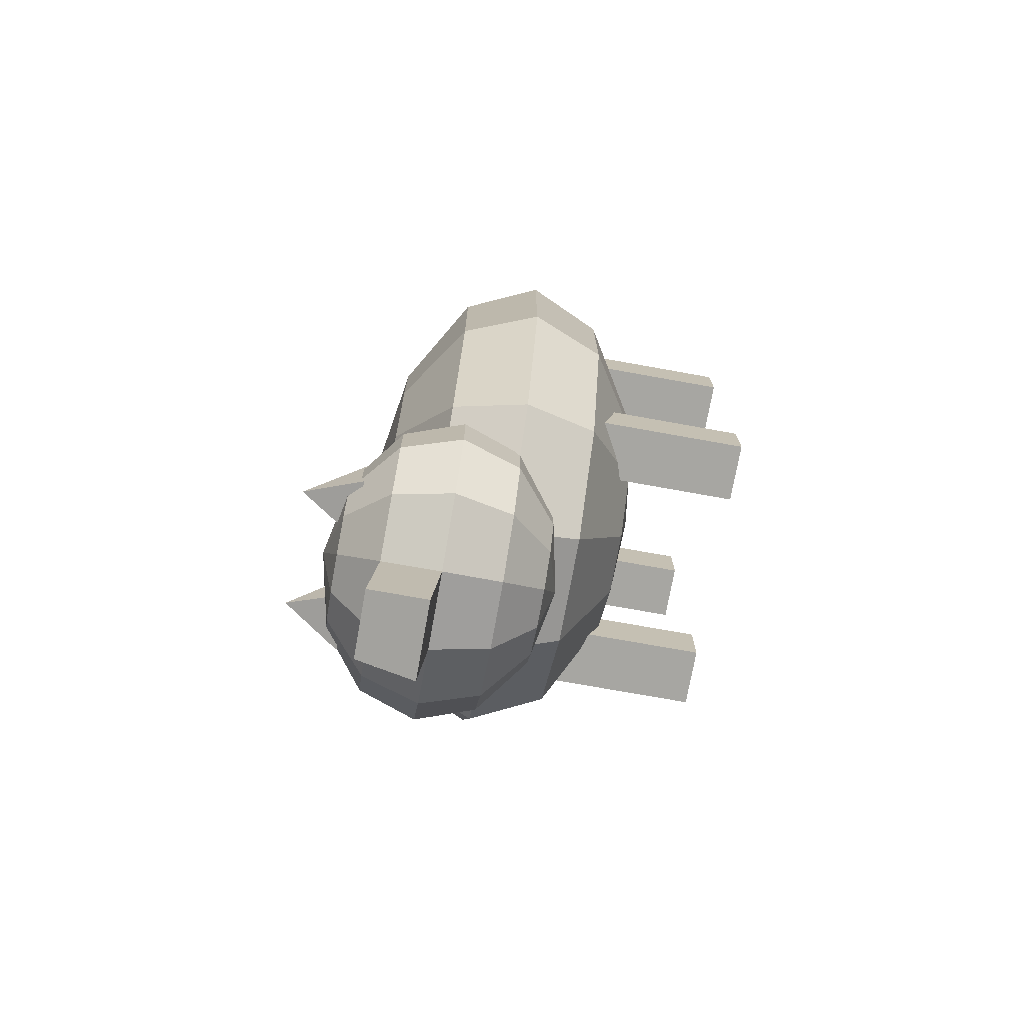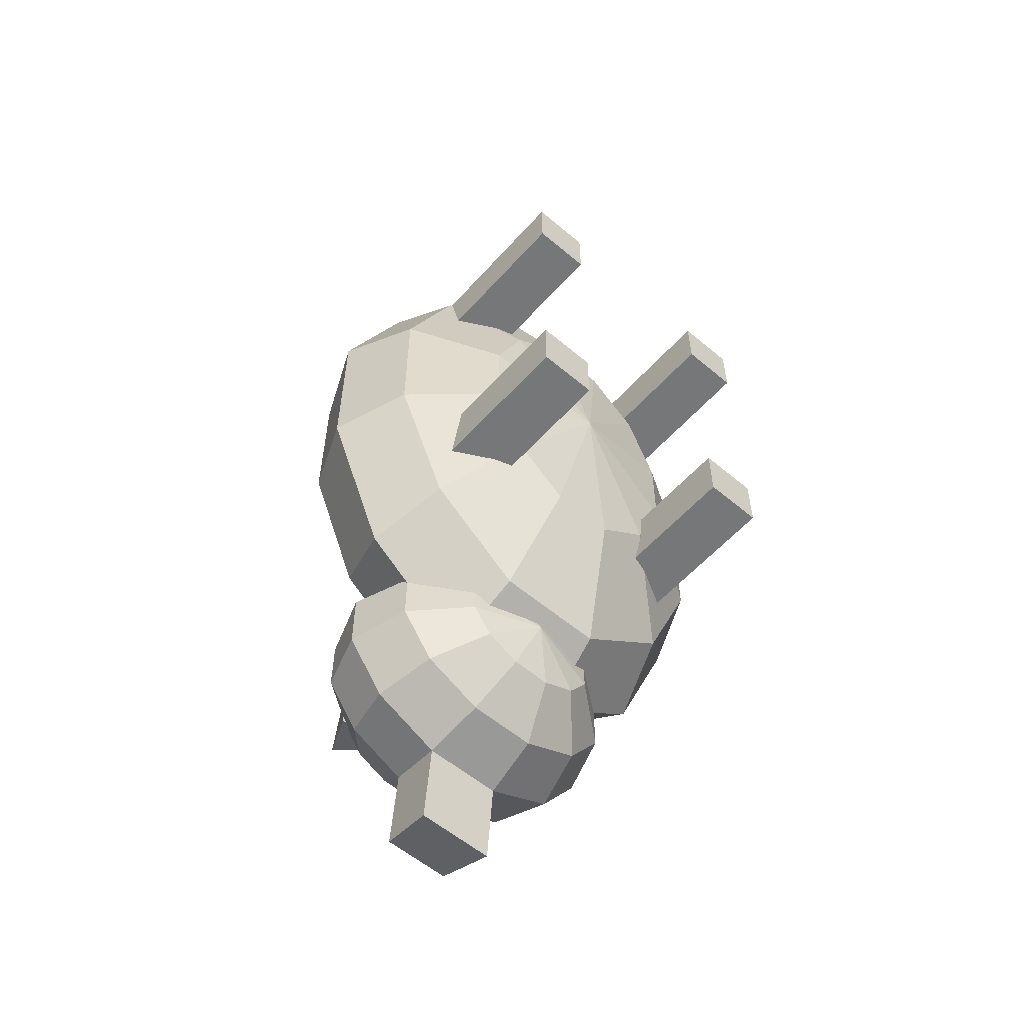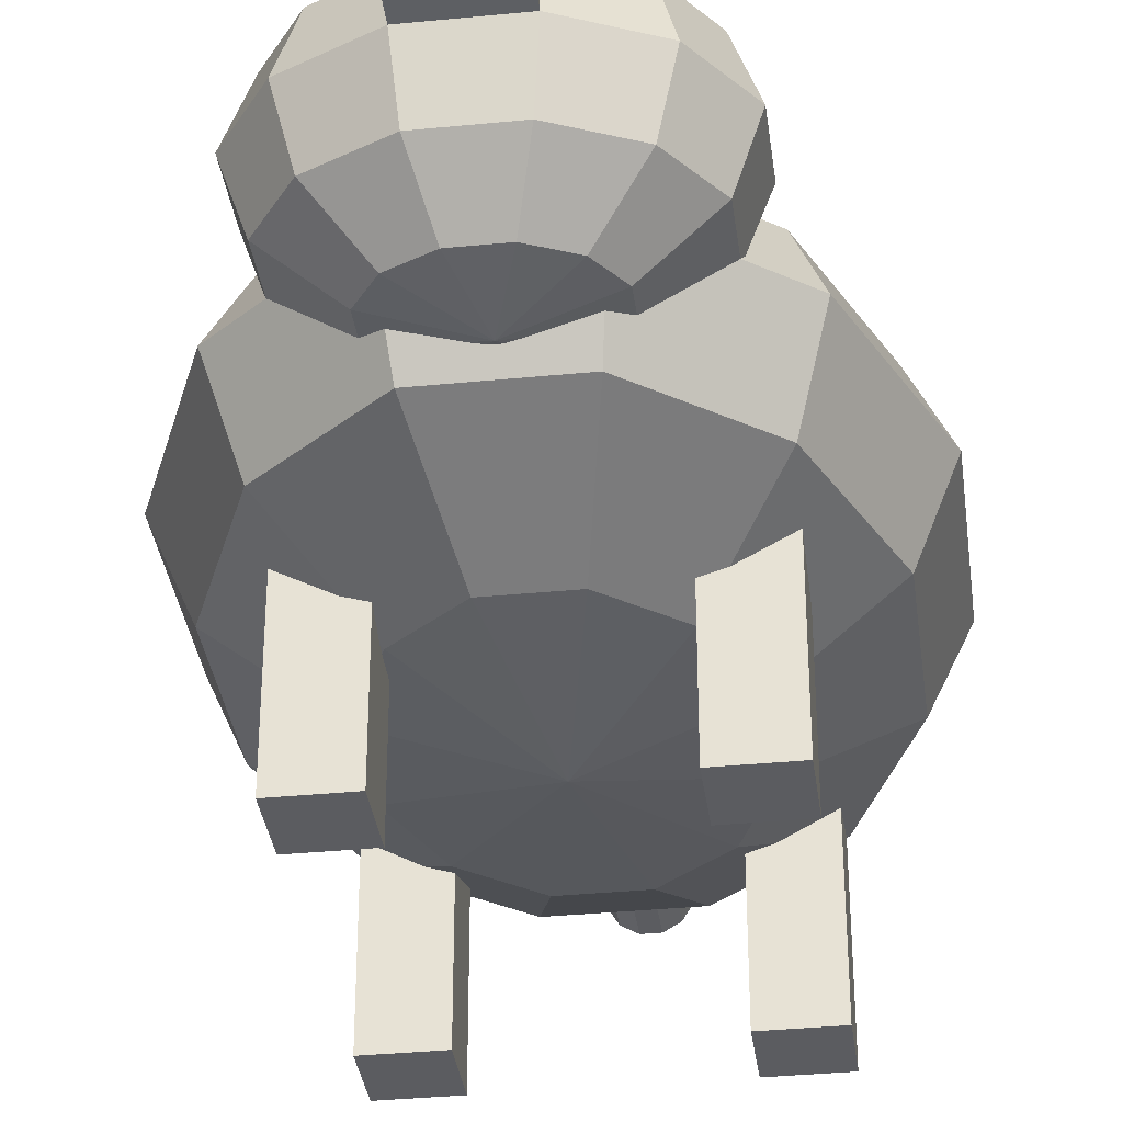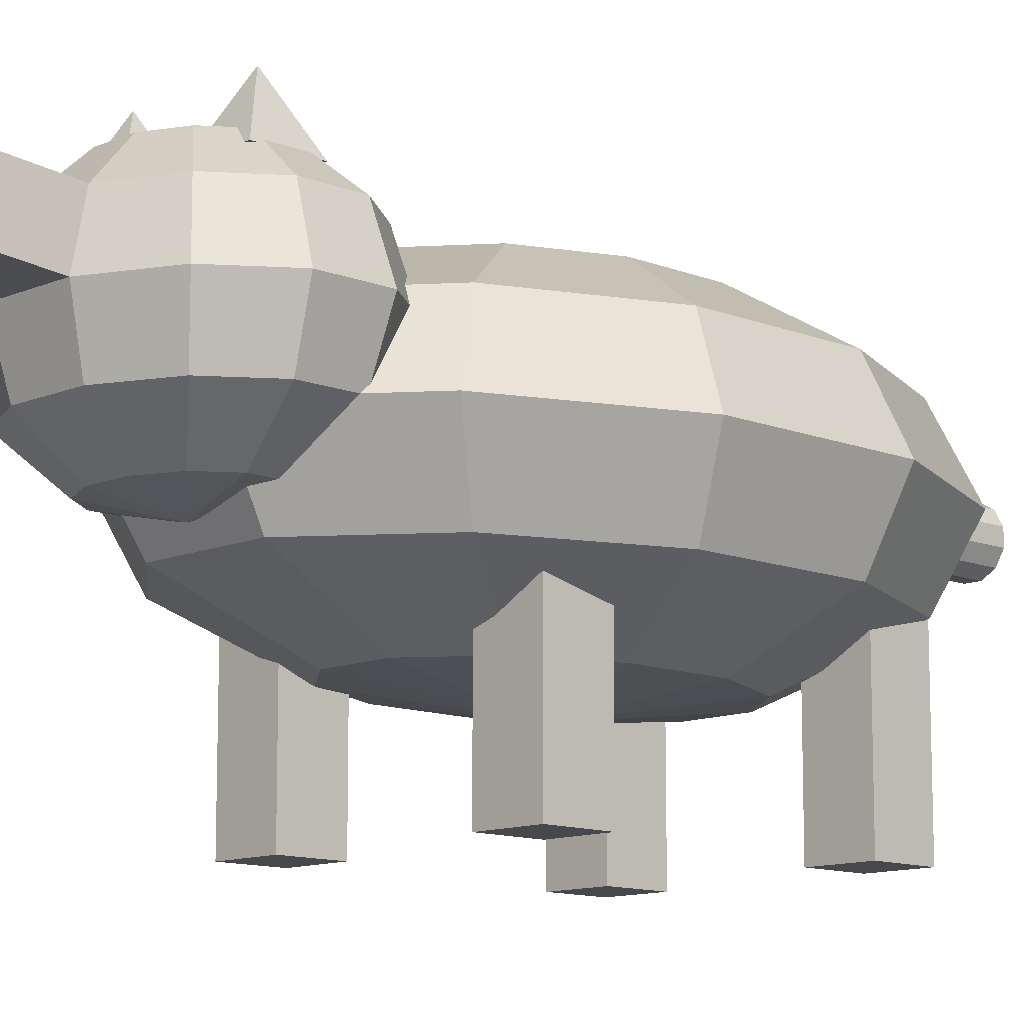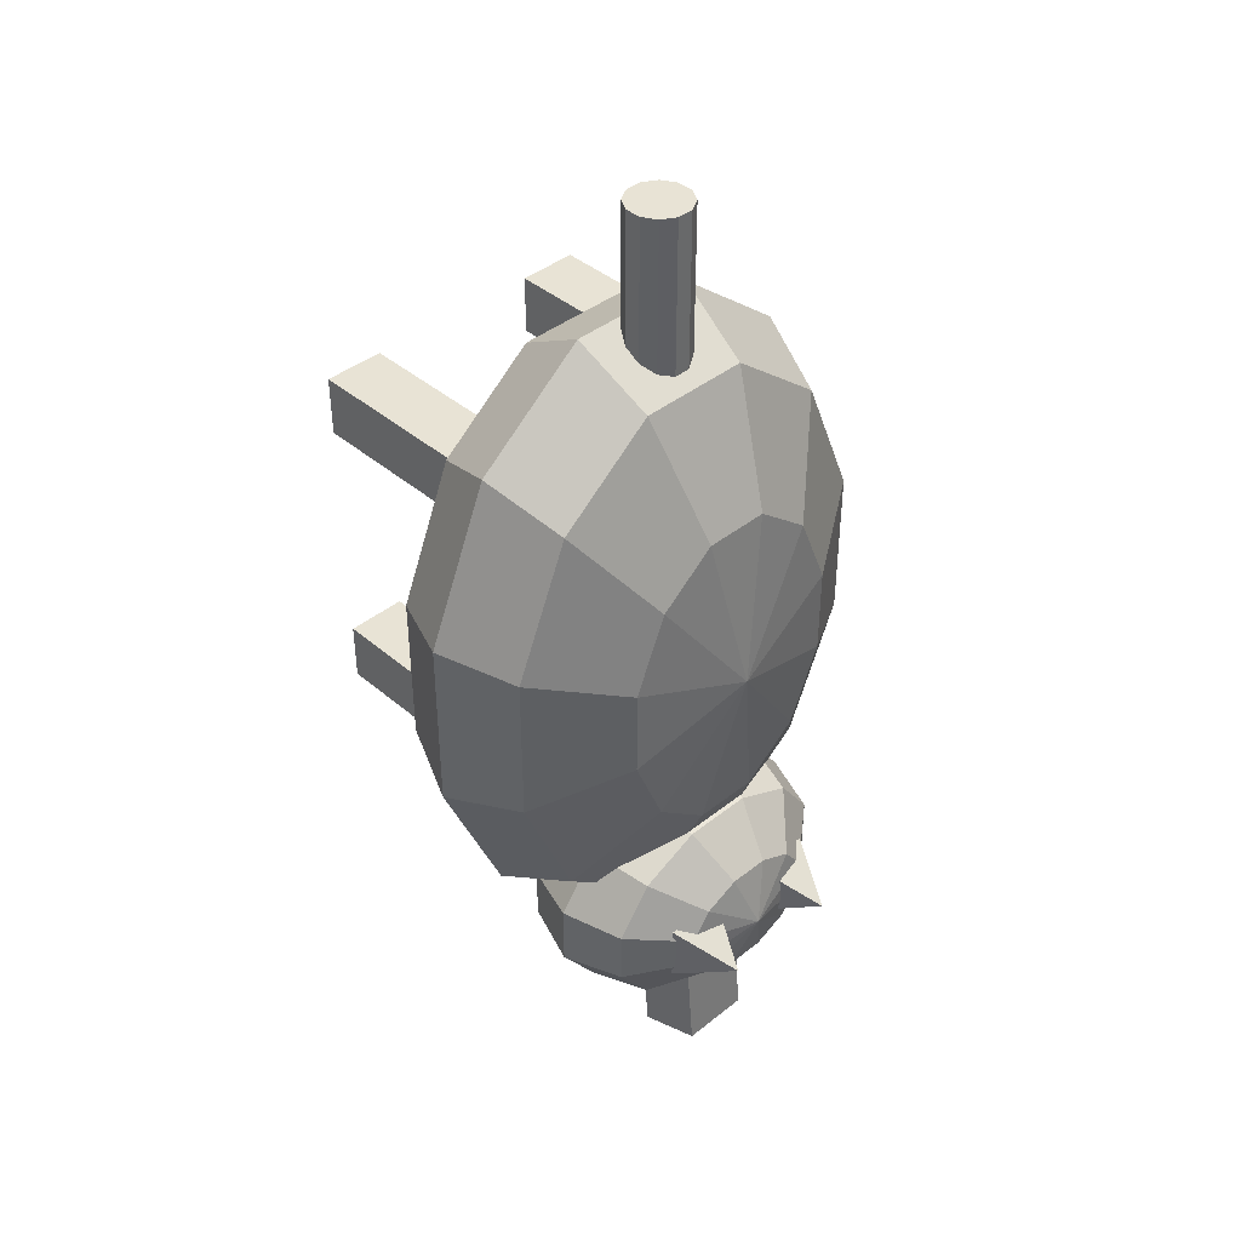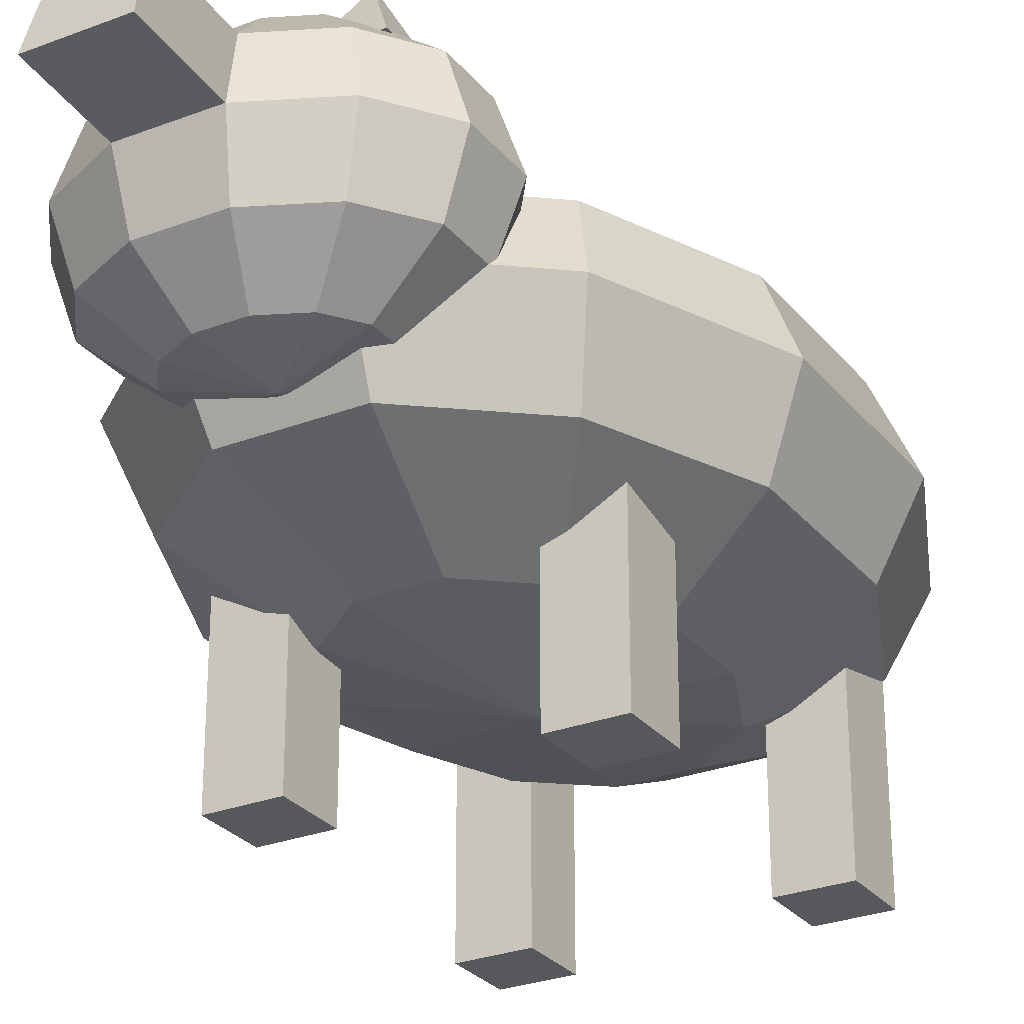
<metadata>
{"format":"obj","ext":"obj","renderer":"f3d","projection":"perspective","resolution":1024,"background":"white","views":[{"elev":-74.0,"azim":-100.2,"up":"+Z"},{"elev":-57.1,"azim":-41.2,"up":"+Z"},{"elev":-34.9,"azim":-172.5,"up":"+Y"},{"elev":-11.6,"azim":-134.2,"up":"+Y"},{"elev":41.0,"azim":135.9,"up":"+Z"},{"elev":-27.8,"azim":-149.6,"up":"+Y"}]}
</metadata>
<code>
o Body
v -0.25 0.2294 0.09211
v 0 0.1875 0
v 0 0.8125 0
v 0.06699 0.7706 0.3438
v 0.116 0.6562 0.5954
v 0.134 0.5 0.6875
v 0.116 0.3438 0.5954
v 0.06699 0.2294 0.3438
v 0.183 0.7706 0.2516
v 0.317 0.6562 0.4359
v 0.366 0.5 0.5033
v 0.317 0.3438 0.4359
v 0.183 0.2294 0.2516
v 0.25 0.7706 0.09211
v 0.433 0.6562 0.1595
v 0.5 0.5 0.1842
v 0.433 0.3438 0.1595
v 0.25 0.2294 0.09211
v 0.25 0.7706 -0.09211
v 0.433 0.6562 -0.1595
v 0.5 0.5 -0.1842
v 0.433 0.3438 -0.1595
v 0.25 0.2294 -0.09211
v 0.183 0.7706 -0.2516
v 0.317 0.6562 -0.4359
v 0.366 0.5 -0.5033
v 0.317 0.3438 -0.4359
v 0.183 0.2294 -0.2516
v 0.06699 0.7706 -0.3438
v 0.116 0.6562 -0.5954
v 0.134 0.5 -0.6875
v 0.116 0.3438 -0.5954
v 0.06699 0.2294 -0.3438
v -0.06699 0.7706 -0.3438
v -0.116 0.6562 -0.5954
v -0.134 0.5 -0.6875
v -0.116 0.3438 -0.5954
v -0.06699 0.2294 -0.3438
v -0.183 0.7706 -0.2516
v -0.317 0.6562 -0.4359
v -0.366 0.5 -0.5033
v -0.317 0.3438 -0.4359
v -0.183 0.2294 -0.2516
v -0.25 0.7706 -0.09211
v -0.433 0.6562 -0.1595
v -0.5 0.5 -0.1842
v -0.433 0.3438 -0.1595
v -0.25 0.2294 -0.09211
v -0.25 0.7706 0.09211
v -0.433 0.6562 0.1595
v -0.5 0.5 0.1842
v -0.433 0.3438 0.1595
v -0.183 0.7706 0.2516
v -0.317 0.6562 0.4359
v -0.366 0.5 0.5033
v -0.317 0.3438 0.4359
v -0.183 0.2294 0.2516
v -0.06699 0.7706 0.3438
v -0.116 0.6562 0.5954
v -0.134 0.5 0.6875
v -0.116 0.3438 0.5954
v -0.06699 0.2294 0.3438
f 4 9 3
f 4 5 10 9
f 5 6 11 10
f 6 7 12 11
f 7 8 13 12
f 13 8 2
f 9 14 3
f 9 10 15 14
f 10 11 16 15
f 11 12 17 16
f 12 13 18 17
f 18 13 2
f 14 19 3
f 14 15 20 19
f 15 16 21 20
f 16 17 22 21
f 17 18 23 22
f 23 18 2
f 19 24 3
f 19 20 25 24
f 20 21 26 25
f 21 22 27 26
f 22 23 28 27
f 28 23 2
f 24 29 3
f 24 25 30 29
f 25 26 31 30
f 26 27 32 31
f 27 28 33 32
f 33 28 2
f 29 34 3
f 29 30 35 34
f 30 31 36 35
f 31 32 37 36
f 32 33 38 37
f 38 33 2
f 34 39 3
f 34 35 40 39
f 35 36 41 40
f 36 37 42 41
f 37 38 43 42
f 43 38 2
f 39 44 3
f 39 40 45 44
f 40 41 46 45
f 41 42 47 46
f 42 43 48 47
f 48 43 2
f 44 49 3
f 44 45 50 49
f 45 46 51 50
f 46 47 52 51
f 47 48 1 52
f 1 48 2
f 49 53 3
f 49 50 54 53
f 50 51 55 54
f 51 52 56 55
f 52 1 57 56
f 57 1 2
f 53 58 3
f 53 54 59 58
f 54 55 60 59
f 55 56 61 60
f 56 57 62 61
f 62 57 2
f 58 4 3
f 58 59 5 4
f 59 60 6 5
f 60 61 7 6
f 61 62 8 7
f 8 62 2
o Leg1
v 0.3125 0.5 0.4375
v 0.3125 0.5 0.3125
v 0.3125 0 0.4375
v 0.3125 0 0.3125
v 0.1875 0.5 0.4375
v 0.1875 0.5 0.3125
v 0.1875 0 0.4375
v 0.1875 0 0.3125
f 64 63 65 66
f 69 67 68 70
f 67 63 64 68
f 66 65 69 70
f 65 63 67 69
f 68 64 66 70
o Leg2
v 0.3125 0.5 -0.1875
v 0.3125 0.5 -0.3125
v 0.3125 0 -0.1875
v 0.3125 0 -0.3125
v 0.1875 0.5 -0.1875
v 0.1875 0.5 -0.3125
v 0.1875 0 -0.1875
v 0.1875 0 -0.3125
f 72 71 73 74
f 77 75 76 78
f 75 71 72 76
f 74 73 77 78
f 73 71 75 77
f 76 72 74 78
o Leg3
v -0.1875 0.5 -0.1875
v -0.1875 0.5 -0.3125
v -0.1875 0 -0.1875
v -0.1875 0 -0.3125
v -0.3125 0.5 -0.1875
v -0.3125 0.5 -0.3125
v -0.3125 0 -0.1875
v -0.3125 0 -0.3125
f 80 79 81 82
f 85 83 84 86
f 83 79 80 84
f 82 81 85 86
f 81 79 83 85
f 84 80 82 86
o Leg4
v -0.1875 0.5 0.4375
v -0.1875 0.5 0.3125
v -0.1875 0 0.4375
v -0.1875 0 0.3125
v -0.3125 0.5 0.4375
v -0.3125 0.5 0.3125
v -0.3125 0 0.4375
v -0.3125 0 0.3125
f 88 87 89 90
f 93 91 92 94
f 91 87 88 92
f 90 89 93 94
f 89 87 91 93
f 92 88 90 94
o Head
v 0 0.375 -0.625
v 0 0.875 -0.625
v 0.04187 0.8415 -0.5
v 0.07252 0.75 -0.4085
v 0.08373 0.625 -0.375
v 0.07252 0.5 -0.4085
v 0.04187 0.4085 -0.5
v 0.1144 0.8415 -0.5335
v 0.1981 0.75 -0.4665
v 0.2288 0.625 -0.442
v 0.1981 0.5 -0.4665
v 0.1144 0.4085 -0.5335
v 0.1562 0.8415 -0.5915
v 0.2706 0.75 -0.567
v 0.3125 0.625 -0.558
v 0.2706 0.5 -0.567
v 0.1562 0.4085 -0.5915
v 0.1562 0.8415 -0.6585
v 0.2706 0.75 -0.683
v 0.3125 0.625 -0.692
v 0.2706 0.5 -0.683
v 0.1562 0.4085 -0.6585
v 0.1144 0.8415 -0.7165
v 0.1981 0.75 -0.7835
v 0.2288 0.625 -0.808
v 0.1981 0.5 -0.7835
v 0.1144 0.4085 -0.7165
v 0.04187 0.8415 -0.75
v 0.07252 0.75 -0.8415
v 0.08373 0.625 -0.875
v 0.07252 0.5 -0.8415
v 0.04187 0.4085 -0.75
v -0.04187 0.8415 -0.75
v -0.07252 0.75 -0.8415
v -0.08373 0.625 -0.875
v -0.07252 0.5 -0.8415
v -0.04187 0.4085 -0.75
v -0.1144 0.8415 -0.7165
v -0.1981 0.75 -0.7835
v -0.2288 0.625 -0.808
v -0.1981 0.5 -0.7835
v -0.1144 0.4085 -0.7165
v -0.1562 0.8415 -0.6585
v -0.2706 0.75 -0.683
v -0.3125 0.625 -0.692
v -0.2706 0.5 -0.683
v -0.1562 0.4085 -0.6585
v -0.1562 0.8415 -0.5915
v -0.2706 0.75 -0.567
v -0.3125 0.625 -0.558
v -0.2706 0.5 -0.567
v -0.1562 0.4085 -0.5915
v -0.1144 0.8415 -0.5335
v -0.1981 0.75 -0.4665
v -0.2288 0.625 -0.442
v -0.1981 0.5 -0.4665
v -0.1144 0.4085 -0.5335
v -0.04187 0.8415 -0.5
v -0.07252 0.75 -0.4085
v -0.08373 0.625 -0.375
v -0.07252 0.5 -0.4085
v -0.04187 0.4085 -0.5
v 0.08373 0.6412 -1.06
v -0.08373 0.6412 -1.06
v 0.07252 0.7662 -1.027
v -0.07252 0.7662 -1.027
f 97 102 96
f 97 98 103 102
f 98 99 104 103
f 99 100 105 104
f 100 101 106 105
f 106 101 95
f 102 107 96
f 102 103 108 107
f 103 104 109 108
f 104 105 110 109
f 105 106 111 110
f 111 106 95
f 107 112 96
f 107 108 113 112
f 108 109 114 113
f 109 110 115 114
f 110 111 116 115
f 116 111 95
f 112 117 96
f 112 113 118 117
f 113 114 119 118
f 114 115 120 119
f 115 116 121 120
f 121 116 95
f 117 122 96
f 117 118 123 122
f 118 119 124 123
f 119 120 125 124
f 120 121 126 125
f 126 121 95
f 122 127 96
f 122 123 128 127
f 159 157 158 160
f 124 125 130 129
f 125 126 131 130
f 131 126 95
f 127 132 96
f 127 128 133 132
f 128 129 134 133
f 129 130 135 134
f 130 131 136 135
f 136 131 95
f 132 137 96
f 132 133 138 137
f 133 134 139 138
f 134 135 140 139
f 135 136 141 140
f 141 136 95
f 137 142 96
f 137 138 143 142
f 138 139 144 143
f 139 140 145 144
f 140 141 146 145
f 146 141 95
f 142 147 96
f 142 143 148 147
f 143 144 149 148
f 144 145 150 149
f 145 146 151 150
f 151 146 95
f 147 152 96
f 147 148 153 152
f 148 149 154 153
f 149 150 155 154
f 150 151 156 155
f 156 151 95
f 152 97 96
f 152 153 98 97
f 153 154 99 98
f 154 155 100 99
f 155 156 101 100
f 101 156 95
f 157 159 123 124
f 158 157 124 129
f 160 158 129 128
f 159 160 128 123
o Ear1
v -0.125 0.9375 -0.625
v -0.0625 0.8125 -0.5625
v -0.0625 0.8125 -0.6875
v -0.1875 0.8125 -0.5625
v -0.1875 0.8125 -0.6875
f 163 162 164 165
f 162 163 161
f 164 162 161
f 163 165 161
f 165 164 161
o Ear2
v 0.125 0.9375 -0.625
v 0.0625 0.8125 -0.5625
v 0.0625 0.8125 -0.6875
v 0.1875 0.8125 -0.5625
v 0.1875 0.8125 -0.6875
f 169 167 168 170
f 168 167 166
f 167 169 166
f 170 168 166
f 169 170 166
o Tail
v 0 0.5625 0.5625
v 0 0.5625 0.9375
v 0.01675 0.5 0.5625
v 0.01675 0.5 0.9375
v 0.04575 0.5167 0.5625
v 0.04575 0.5167 0.9375
v 0.0625 0.5458 0.5625
v 0.0625 0.5458 0.9375
v 0.0625 0.5792 0.5625
v 0.0625 0.5792 0.9375
v 0.04575 0.6083 0.5625
v 0.04575 0.6083 0.9375
v 0.01675 0.625 0.5625
v 0.01675 0.625 0.9375
v -0.01675 0.625 0.5625
v -0.01675 0.625 0.9375
v -0.04575 0.6083 0.5625
v -0.04575 0.6083 0.9375
v -0.0625 0.5792 0.5625
v -0.0625 0.5792 0.9375
v -0.0625 0.5458 0.5625
v -0.0625 0.5458 0.9375
v -0.04575 0.5167 0.5625
v -0.04575 0.5167 0.9375
v -0.01675 0.5 0.5625
v -0.01675 0.5 0.9375
f 175 173 171
f 173 175 176 174
f 174 176 172
f 177 175 171
f 175 177 178 176
f 176 178 172
f 179 177 171
f 177 179 180 178
f 178 180 172
f 181 179 171
f 179 181 182 180
f 180 182 172
f 183 181 171
f 181 183 184 182
f 182 184 172
f 185 183 171
f 183 185 186 184
f 184 186 172
f 187 185 171
f 185 187 188 186
f 186 188 172
f 189 187 171
f 187 189 190 188
f 188 190 172
f 191 189 171
f 189 191 192 190
f 190 192 172
f 193 191 171
f 191 193 194 192
f 192 194 172
f 195 193 171
f 193 195 196 194
f 194 196 172
f 173 195 171
f 195 173 174 196
f 196 174 172

</code>
